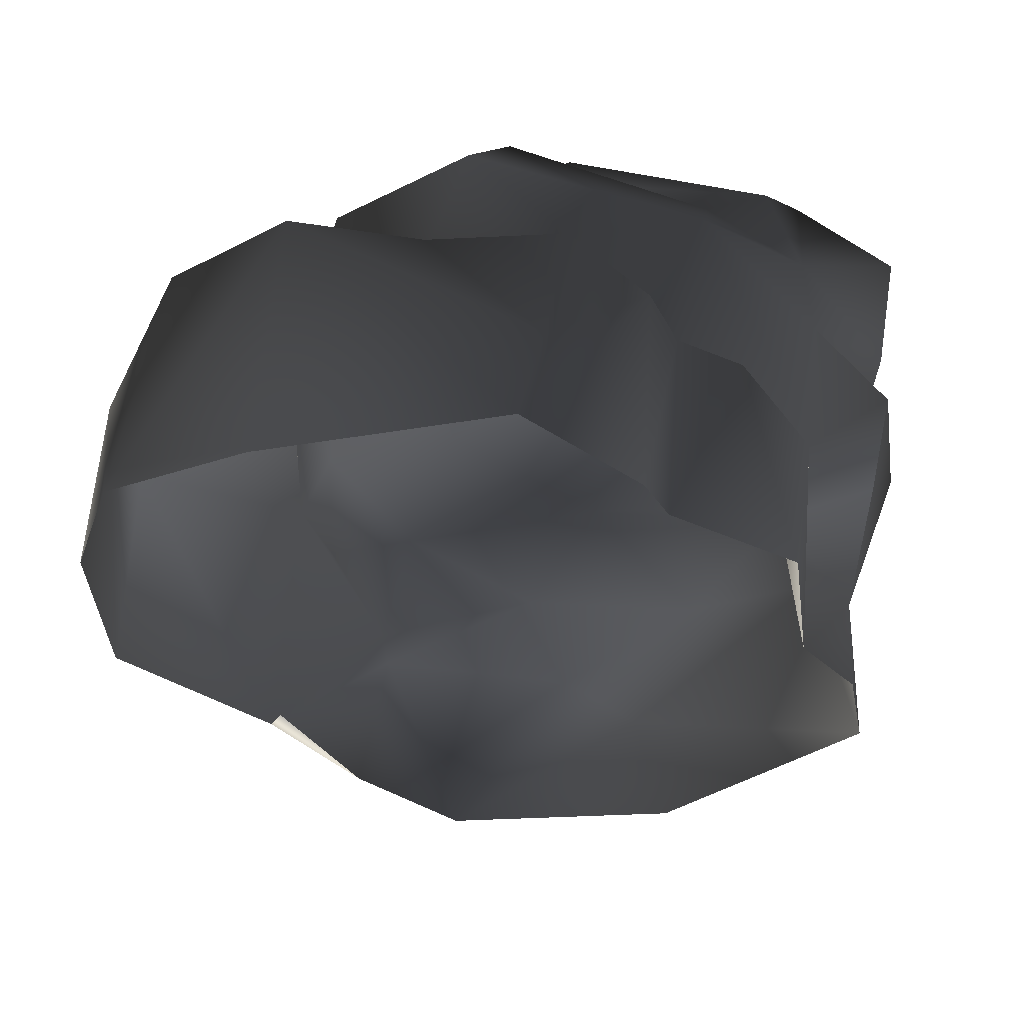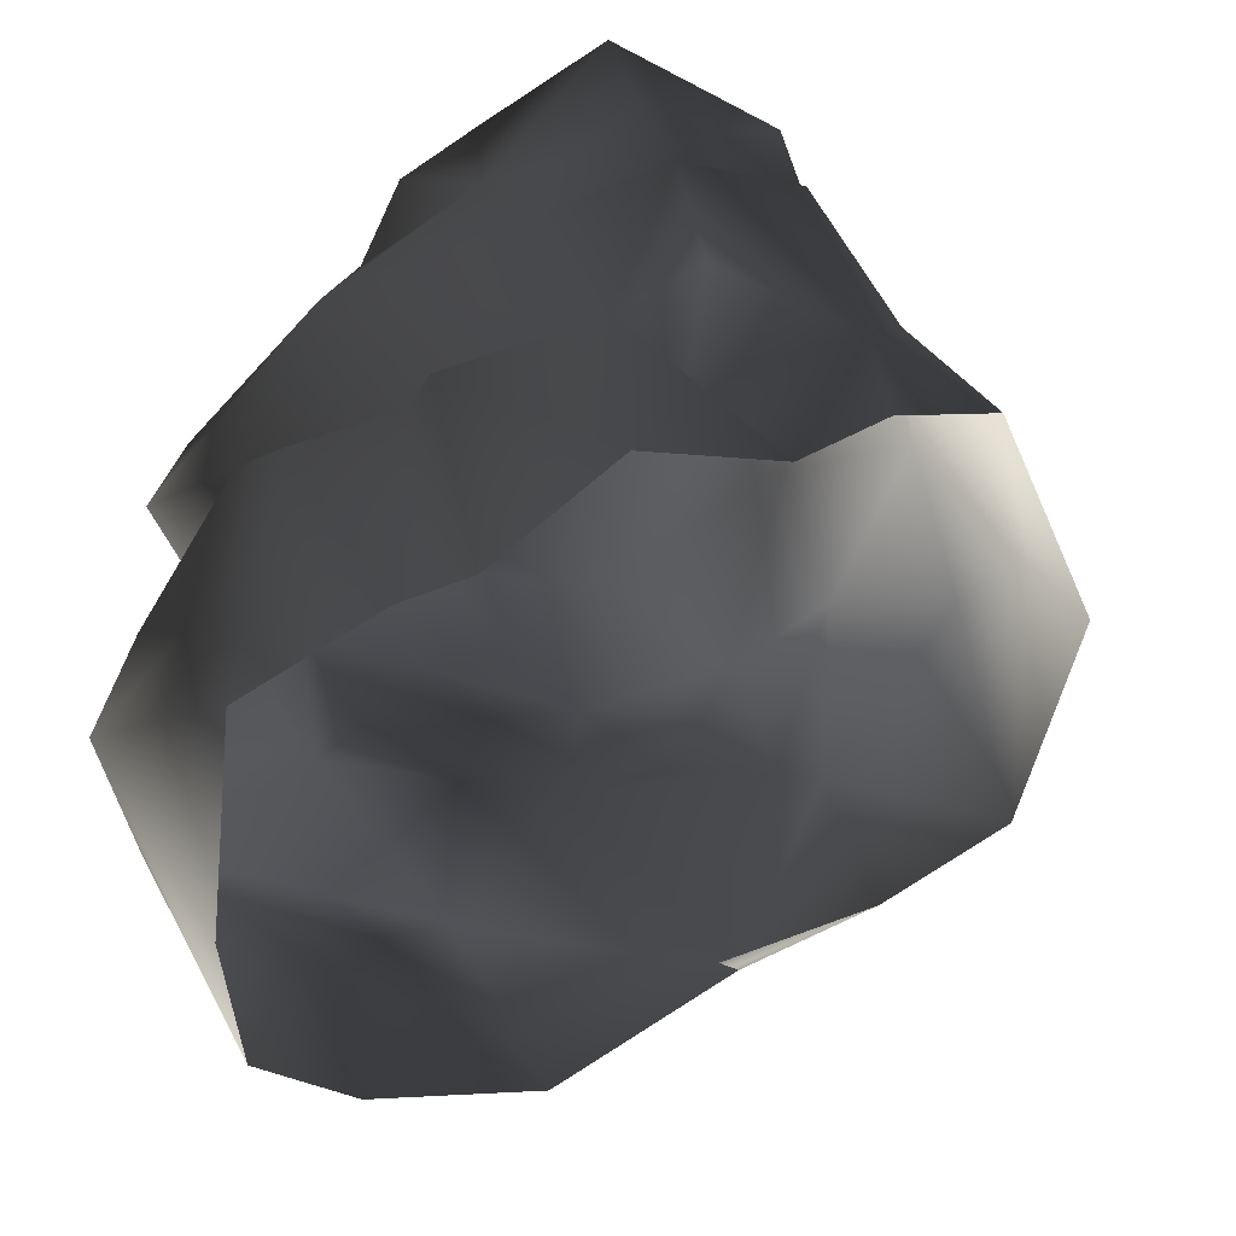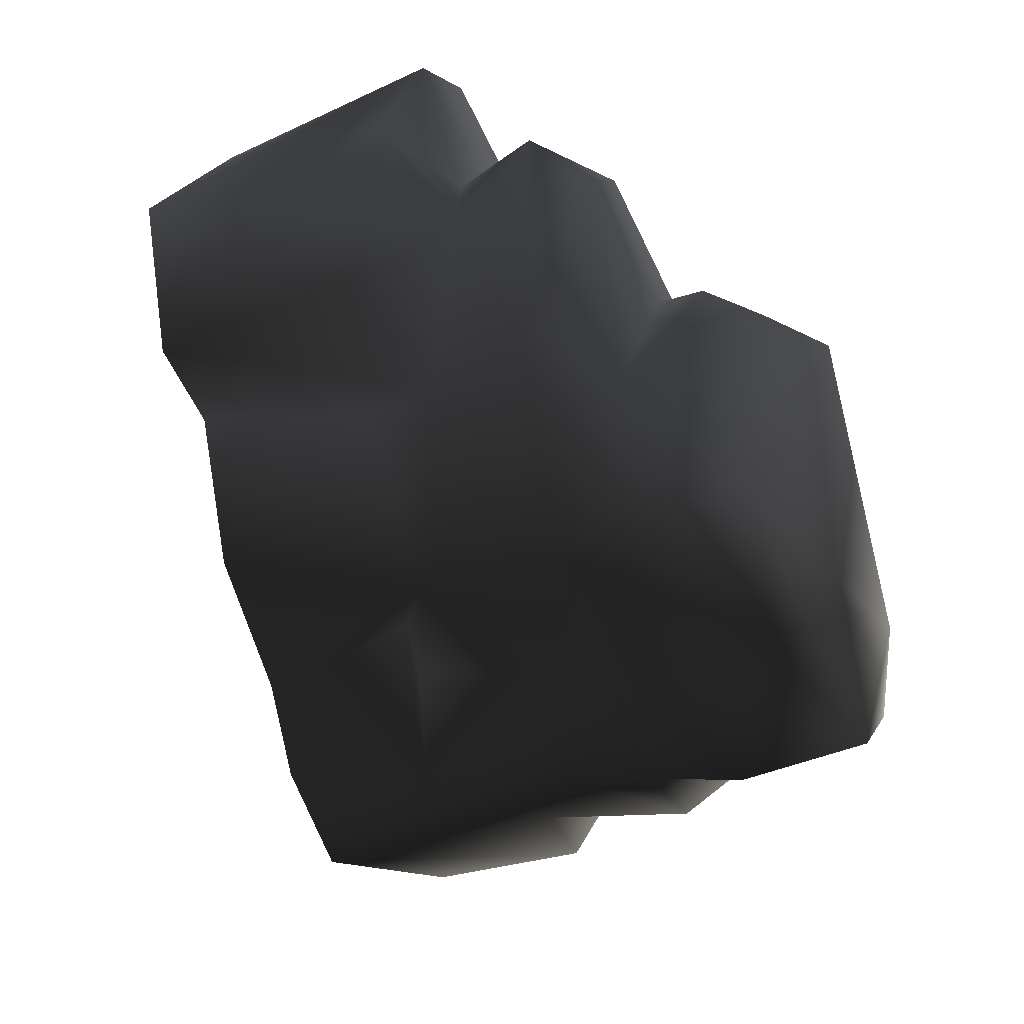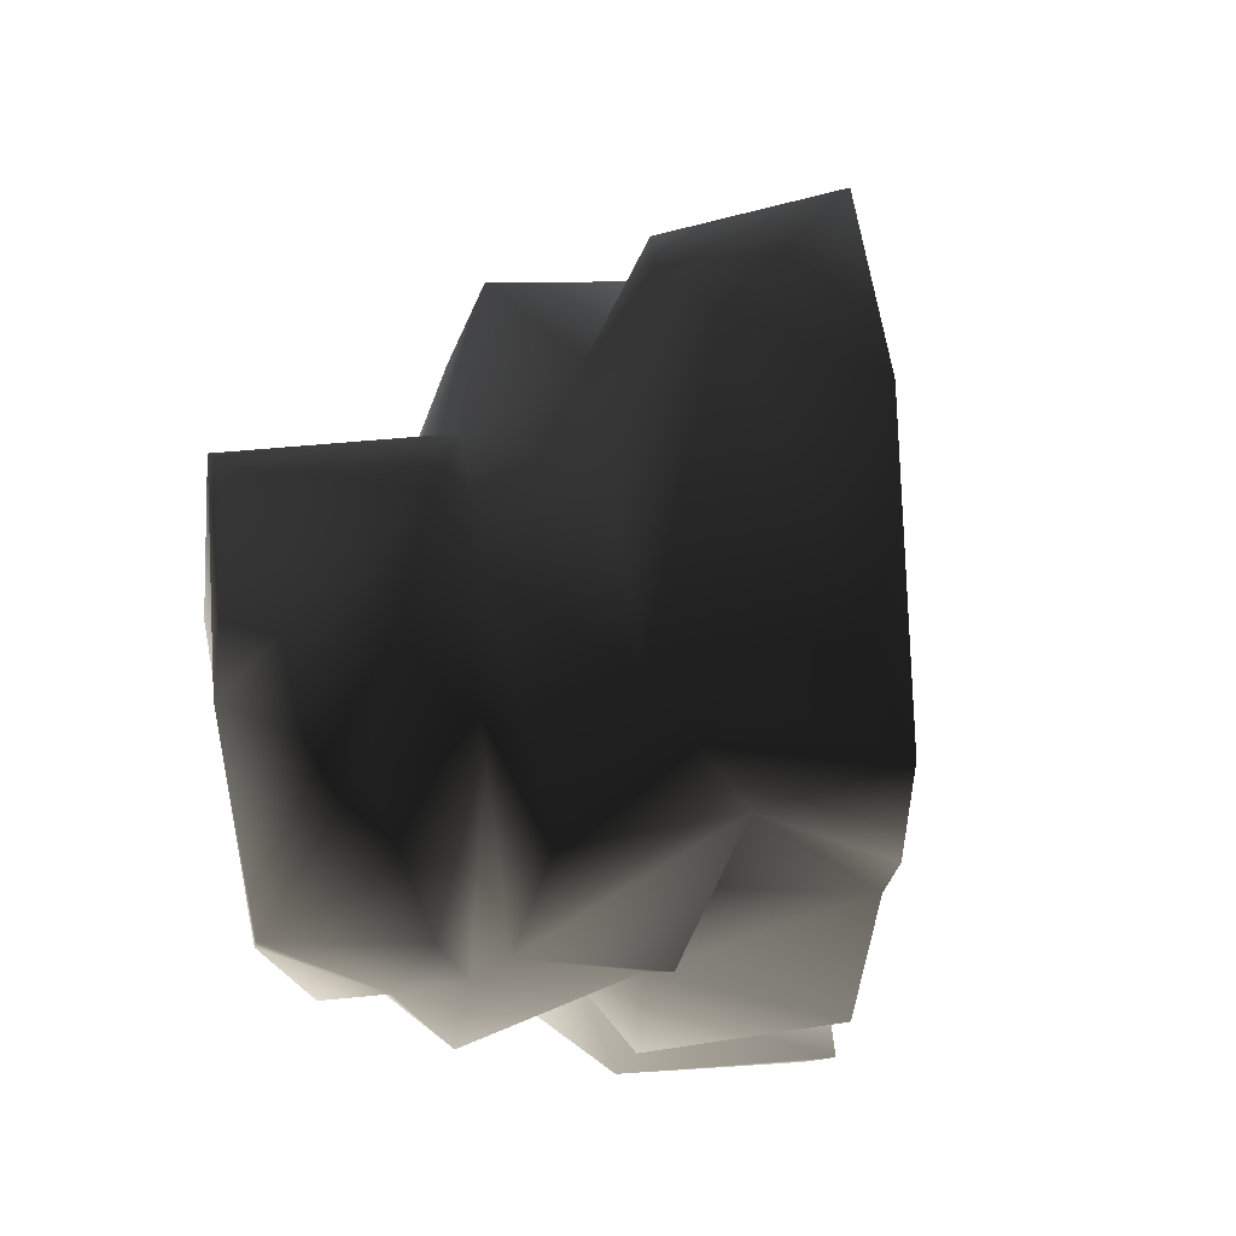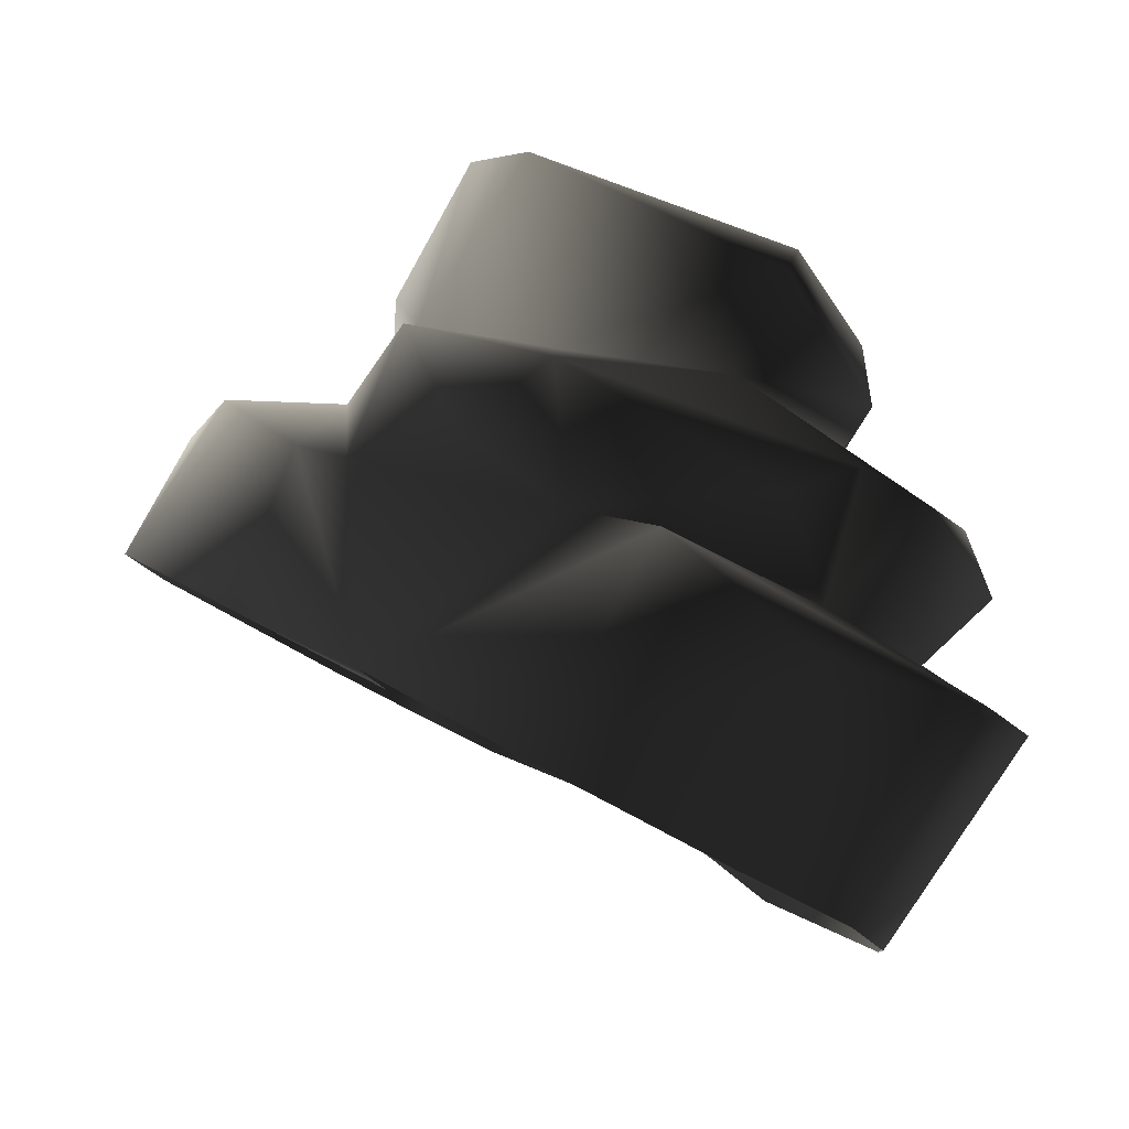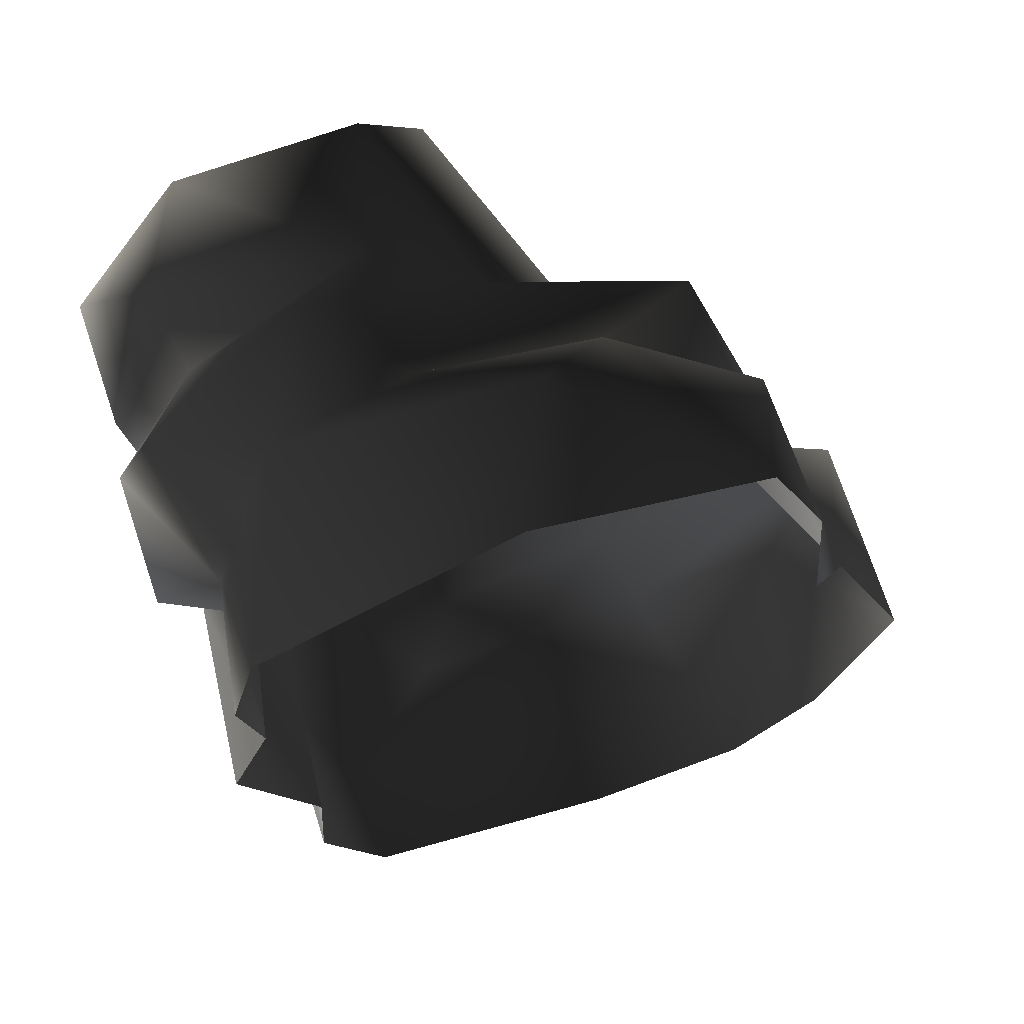
<metadata>
{"format":"obj","ext":"obj","renderer":"f3d","projection":"perspective","resolution":1024,"background":"white","views":[{"elev":-60.7,"azim":91.4,"up":"+Y"},{"elev":-62.7,"azim":158.2,"up":"+Y"},{"elev":-54.6,"azim":82.5,"up":"+Z"},{"elev":-59.8,"azim":-120.9,"up":"+Z"},{"elev":6.2,"azim":-9.6,"up":"+Y"},{"elev":-1.2,"azim":-115.2,"up":"+Y"}]}
</metadata>
<code>
v 2.283 -1.577 1.799
v 3.457 -0.04713 1.547
v 2.814 -2.094 -0.1941
v 1.715 -1.1 2.975
v 2.837 0.3318 2.518
v 1.467 0.8117 3.208
v 1.833 0.9746 1.704
v 0.3232 1.727 3.163
v -0.0877 1.735 1.782
v -1.607 0.6581 2.072
v 2.927 0.3563 0.5476
v 3.406 -0.3536 0.4871
v 3.104 -1.386 -0.4028
v 2.75 1.665 1.302
v 3.615 0.8155 0.1655
v 3.166 0.267 -0.599
v 3.015 0.7924 -1.719
v 2.243 0.2378 -1.449
v 1.233 0.3142 -2.531
v 1.808 1.305 -2.662
v 2.222 1.678 -2.58
v 1.23 1.858 -3.306
v 1.656 2.879 -3.503
v 0.2651 2.875 -3.345
v 1.081 1.397 -3.315
v -0.04255 2.233 -3.069
v 2.973 -0.5026 -1.2
v 2.085 -1.847 -1.094
v 1.626 -1.477 -1.296
v 2.244 -0.2383 -1.931
v 1.018 -1.193 -2.303
v -0.04488 -0.739 -2.423
v 0.5054 3.825 -3.049
v 0.7911 0.3589 -3.075
v -0.431 0.5381 -2.946
v 0.5936 0.2532 -2.295
v -0.5485 -0.5151 -2.86
v 0.1603 1.613 -3.409
v 0.5936 0.2532 -2.295
v 0.5936 0.2532 -2.295
v -1.304 -0.1151 -2.994
v 2.315 2.644 -2.632
v 0.07859 4.345 -0.991
v 1.968 3.566 0.3149
v 2.75 2.795 -0.6482
v 2.728 1.991 -2.294
v -0.2846 4.282 -1.724
v 2.765 1.644 -1.764
v 3.479 1.334 -0.1546
v 2.469 2.005 -0.1639
v 2.772 2.315 -0.4091
v 1.381 2.631 0.7739
v 2.75 2.795 -0.6482
v 1.968 3.566 0.3149
v 1.772 3.421 0.7586
v 1.381 2.631 0.7739
v 0.06646 2.824 0.4613
v 0.07859 4.345 -0.991
v -0.8373 2.966 -0.8546
v -1.144 3.029 0.8904
v -0.1437 2.808 1.593
v 2.211 1.963 1.326
v 1.527 1.831 1.81
v -1.458 2.382 -0.2137
v -1.593 2.074 1.153
v -0.8388 2.303 1.59
v -0.0877 1.735 1.782
v -1.607 0.6581 2.072
v -0.2846 4.282 -1.724
v -0.8923 3.157 -1.912
v 0.5054 3.825 -3.049
v 1.833 0.9746 1.704
v 0.2651 2.875 -3.345
v -0.04255 2.233 -3.069
v -0.8446 2.69 -2.522
v -1.443 2.157 -1.713
v -0.8565 1.579 -2.721
v -2.617 2.075 -1.178
v -1.304 -0.1151 -2.994
v -2.84 0.9135 -1.414
v 0.1603 1.613 -3.409
v -3.18 1.328 0.5135
v -0.431 0.5381 -2.946
v -2.375 2.41 -0.5421
v -1.96 2.163 1.121
v -2.456 1.009 1.363
v -1.4 0.4891 1.965
v 0.8008 -0.5833 3.321
v -0.5832 0.1814 3.278
g Rock5_(9)_3236_108
f 1 3 2
f 2 4 1
f 5 4 2
f 5 6 4
f 2 7 5
f 7 8 5
f 8 6 5
f 7 9 8
f 8 9 10
f 11 7 2
f 2 12 11
f 2 13 12
f 13 2 3
f 7 11 14
f 14 11 15
f 16 15 11
f 13 16 12
f 12 16 11
f 15 16 17
f 18 17 16
f 18 19 17
f 20 17 19
f 21 17 20
f 22 21 20
f 22 23 21
f 24 23 22
f 19 25 20
f 25 26 20
f 26 22 20
f 26 24 22
f 16 27 18
f 16 13 27
f 18 27 28
f 28 27 3
f 18 28 29
f 30 19 18
f 30 18 29
f 29 31 30
f 30 31 19
f 32 19 31
f 24 33 23
f 19 34 25
f 35 25 34
f 32 35 36
f 32 37 35
f 38 25 35
f 38 26 25
f 34 39 35
f 34 19 39
f 40 19 32
f 13 3 27
f 41 35 37
f 42 33 43
f 42 43 44
f 45 42 44
f 46 42 45
f 42 46 21
f 42 21 23
f 23 33 42
f 33 47 43
f 21 46 48
f 48 17 21
f 49 17 48
f 48 50 49
f 51 50 48
f 46 51 48
f 52 50 51
f 50 52 14
f 49 50 14
f 51 46 53
f 54 51 53
f 15 17 49
f 15 49 14
f 55 51 54
f 55 56 51
f 55 57 52
f 55 58 57
f 55 54 58
f 59 57 58
f 59 60 57
f 57 60 61
f 52 57 61
f 52 61 62
f 62 14 52
f 63 62 61
f 63 61 9
f 60 59 64
f 60 64 65
f 66 60 65
f 66 61 60
f 66 65 67
f 61 66 67
f 67 65 68
f 69 59 58
f 70 59 69
f 69 71 70
f 72 63 9
f 62 63 7
f 70 71 73
f 73 74 70
f 75 70 74
f 75 59 70
f 59 75 76
f 76 64 59
f 75 77 76
f 78 76 77
f 78 77 79
f 80 78 79
f 77 75 81
f 74 81 75
f 78 80 82
f 77 83 79
f 77 81 83
f 84 76 78
f 84 78 82
f 84 82 85
f 64 84 85
f 76 84 64
f 86 85 82
f 68 85 86
f 68 86 87
f 65 85 68
f 64 85 65
f 6 89 88
f 6 8 89
f 8 10 89
f 6 88 4
f 14 62 7

</code>
